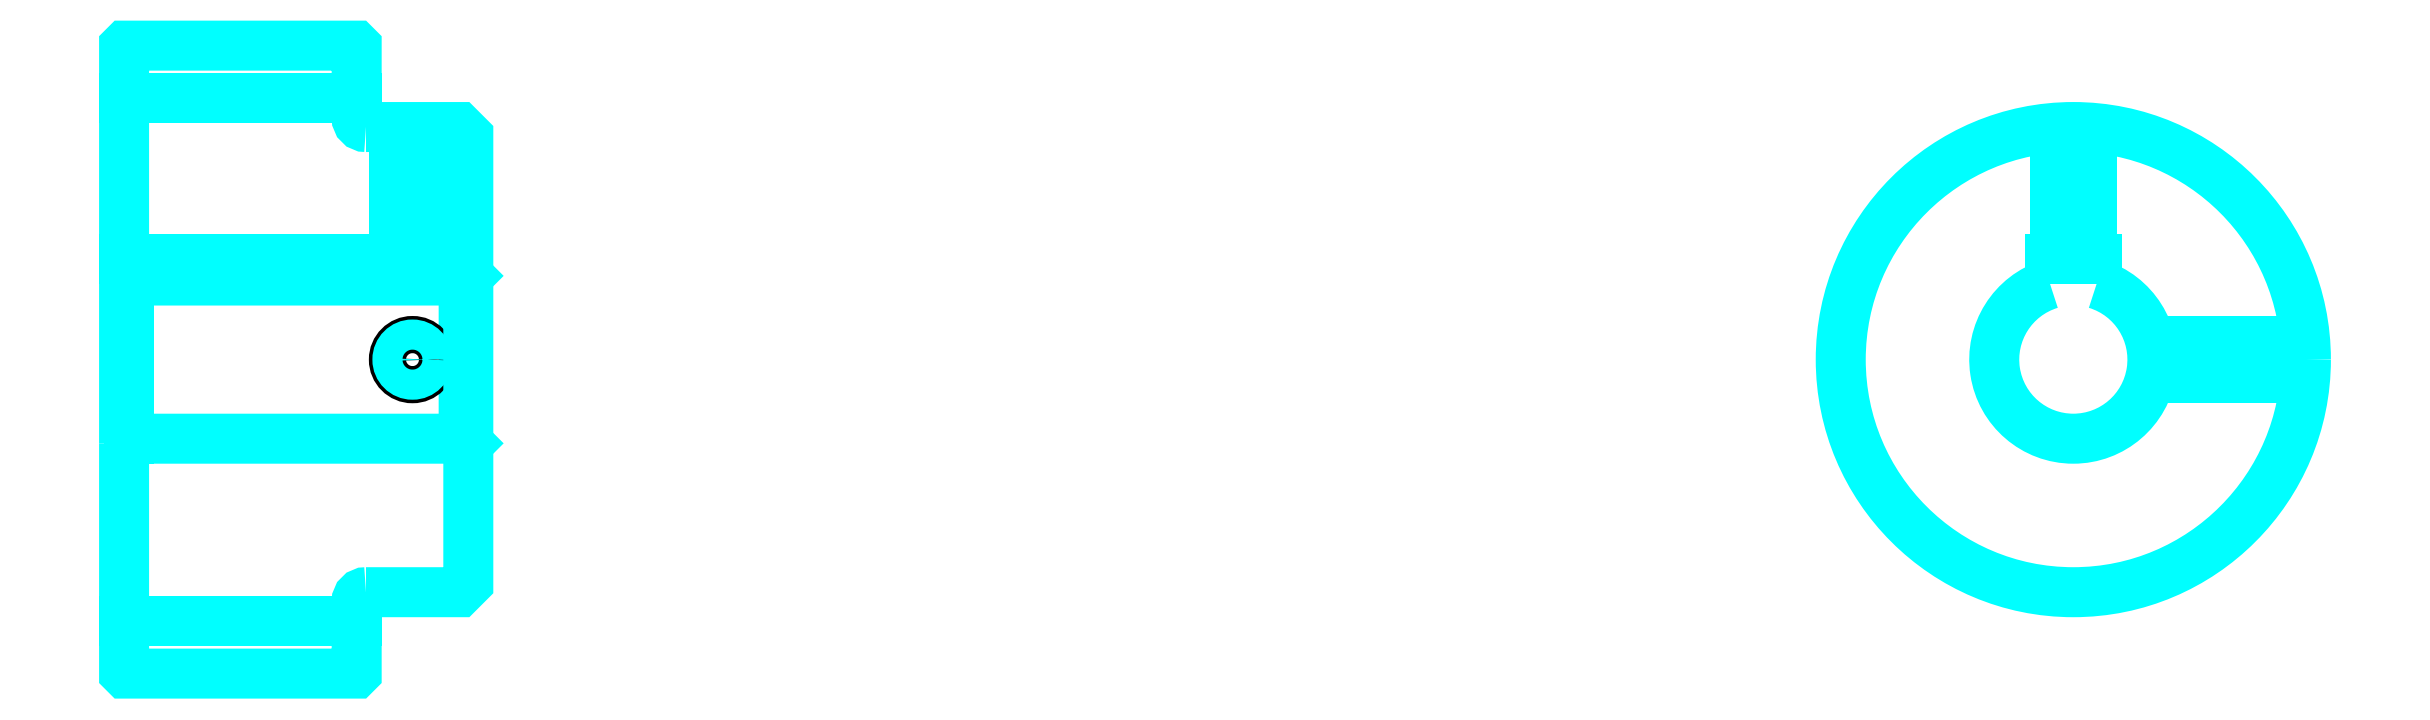
<metadata>
{"format":"dxf","ext":"dxf","renderer":"ezdxf+matplotlib","layout":"modelspace","background":"white","min_lineweight":24,"dpi":150}
</metadata>
<code>
0
SECTION
2
ENTITIES
0
LINE
8
0
10
153.2
20
182.3
30
0
11
178.2
21
182.3
31
0
0
LINE
8
0
10
153.2
20
126
30
0
11
178.2
21
126
31
0
0
LINE
8
0
10
189.7
20
145.6
30
0
11
190.2
21
145.1
31
0
0
LINE
8
0
10
189.7
20
162.6
30
0
11
190.2
21
163.1
31
0
0
LINE
8
0
10
153.7
20
162.6
30
0
11
153.7
21
145.6
31
0
0
POLYLINE
8
0
66
1
10
0
20
0
30
0
70
2
0
VERTEX
8
0
10
153.2
20
145.1
30
0
70
0
0
VERTEX
8
0
10
153.7
20
145.6
30
0
70
0
0
VERTEX
8
0
10
189.7
20
145.6
30
0
70
0
0
VERTEX
8
0
10
189.7
20
162.6
30
0
70
0
0
VERTEX
8
0
10
153.7
20
162.6
30
0
70
0
0
VERTEX
8
0
10
153.2
20
163.1
30
0
70
0
0
SEQEND
8
0
0
ARC
8
0
10
179.2
20
180.1
30
0
40
1
50
180
51
270
0
ARC
8
0
10
179.2
20
128.1
30
0
40
1
50
90
51
180
0
ARC
8
0
10
362.7
20
154.1
30
0
40
8.5
50
107.1
51
72.9
0
POLYLINE
8
0
66
1
10
0
20
0
30
0
70
2
0
VERTEX
8
0
10
365.2
20
162.3
30
0
70
0
0
VERTEX
8
0
10
365.2
20
164.9
30
0
70
0
0
VERTEX
8
0
10
360.2
20
164.9
30
0
70
0
0
VERTEX
8
0
10
360.2
20
162.3
30
0
70
0
0
SEQEND
8
0
0
LINE
8
0
10
153.2
20
164.9
30
0
11
190.2
21
164.9
31
0
0
POLYLINE
8
0
66
1
10
0
20
0
30
0
70
2
0
VERTEX
8
0
10
186.2
20
179.1
30
0
70
0
0
VERTEX
8
0
10
186.2
20
164.9
30
0
70
0
0
SEQEND
8
0
0
POLYLINE
8
0
66
1
10
0
20
0
30
0
70
2
0
VERTEX
8
0
10
182.2
20
179.1
30
0
70
0
0
VERTEX
8
0
10
182.2
20
164.9
30
0
70
0
0
SEQEND
8
0
0
POLYLINE
8
0
66
1
10
0
20
0
30
0
70
2
0
VERTEX
8
0
10
185.8
20
179.1
30
0
70
0
0
VERTEX
8
0
10
185.8
20
164.9
30
0
70
0
0
SEQEND
8
0
0
POLYLINE
8
0
66
1
10
0
20
0
30
0
70
2
0
VERTEX
8
0
10
182.6
20
179.1
30
0
70
0
0
VERTEX
8
0
10
182.6
20
164.9
30
0
70
0
0
SEQEND
8
0
0
POLYLINE
8
0
66
1
10
0
20
0
30
0
70
2
0
VERTEX
8
0
10
360.7
20
164.9
30
0
70
0
0
VERTEX
8
0
10
360.7
20
179.1
30
0
70
0
0
SEQEND
8
0
0
POLYLINE
8
0
66
1
10
0
20
0
30
0
70
2
0
VERTEX
8
0
10
364.7
20
164.9
30
0
70
0
0
VERTEX
8
0
10
364.7
20
179.1
30
0
70
0
0
SEQEND
8
0
0
POLYLINE
8
0
66
1
10
0
20
0
30
0
70
2
0
VERTEX
8
0
10
361.1
20
164.9
30
0
70
0
0
VERTEX
8
0
10
361.1
20
179.1
30
0
70
0
0
SEQEND
8
0
0
POLYLINE
8
0
66
1
10
0
20
0
30
0
70
2
0
VERTEX
8
0
10
364.3
20
164.9
30
0
70
0
0
VERTEX
8
0
10
364.3
20
179.1
30
0
70
0
0
SEQEND
8
0
0
CIRCLE
8
0
10
184.2
20
154.1
30
0
40
2
0
CIRCLE
8
0
10
184.2
20
154.1
30
0
40
1.62
0
POLYLINE
8
0
66
1
10
0
20
0
30
0
70
2
0
VERTEX
8
0
10
371
20
156.1
30
0
70
0
0
VERTEX
8
0
10
387.6
20
156.1
30
0
70
0
0
SEQEND
8
0
0
POLYLINE
8
0
66
1
10
0
20
0
30
0
70
2
0
VERTEX
8
0
10
371
20
152.1
30
0
70
0
0
VERTEX
8
0
10
387.6
20
152.1
30
0
70
0
0
SEQEND
8
0
0
POLYLINE
8
0
66
1
10
0
20
0
30
0
70
2
0
VERTEX
8
0
10
371.1
20
155.8
30
0
70
0
0
VERTEX
8
0
10
387.7
20
155.8
30
0
70
0
0
SEQEND
8
0
0
POLYLINE
8
0
66
1
10
0
20
0
30
0
70
2
0
VERTEX
8
0
10
371.1
20
152.5
30
0
70
0
0
VERTEX
8
0
10
387.7
20
152.5
30
0
70
0
0
SEQEND
8
0
0
POLYLINE
8
0
66
1
10
0
20
0
30
0
70
2
0
VERTEX
8
0
10
153.2
20
145.1
30
0
70
0
0
VERTEX
8
0
10
153.2
20
120.5
30
0
70
0
0
VERTEX
8
0
10
153.3
20
120.4
30
0
70
0
0
VERTEX
8
0
10
178.1
20
120.4
30
0
70
0
0
VERTEX
8
0
10
178.2
20
120.5
30
0
70
0
0
VERTEX
8
0
10
178.2
20
128.1
30
0
70
0
0
SEQEND
8
0
0
POLYLINE
8
0
66
1
10
0
20
0
30
0
70
2
0
VERTEX
8
0
10
179.2
20
129.1
30
0
70
0
0
VERTEX
8
0
10
189.2
20
129.1
30
0
70
0
0
VERTEX
8
0
10
190.2
20
130.1
30
0
70
0
0
VERTEX
8
0
10
190.2
20
178.1
30
0
70
0
0
VERTEX
8
0
10
189.2
20
179.1
30
0
70
0
0
VERTEX
8
0
10
179.2
20
179.1
30
0
70
0
0
SEQEND
8
0
0
POLYLINE
8
0
66
1
10
0
20
0
30
0
70
2
0
VERTEX
8
0
10
178.2
20
180.1
30
0
70
0
0
VERTEX
8
0
10
178.2
20
187.8
30
0
70
0
0
VERTEX
8
0
10
178.1
20
187.9
30
0
70
0
0
VERTEX
8
0
10
153.3
20
187.9
30
0
70
0
0
VERTEX
8
0
10
153.2
20
187.8
30
0
70
0
0
VERTEX
8
0
10
153.2
20
145.1
30
0
70
0
0
SEQEND
8
0
0
CIRCLE
8
0
10
362.7
20
154.1
30
0
40
25
0
ENDSEC
0
EOF

</code>
